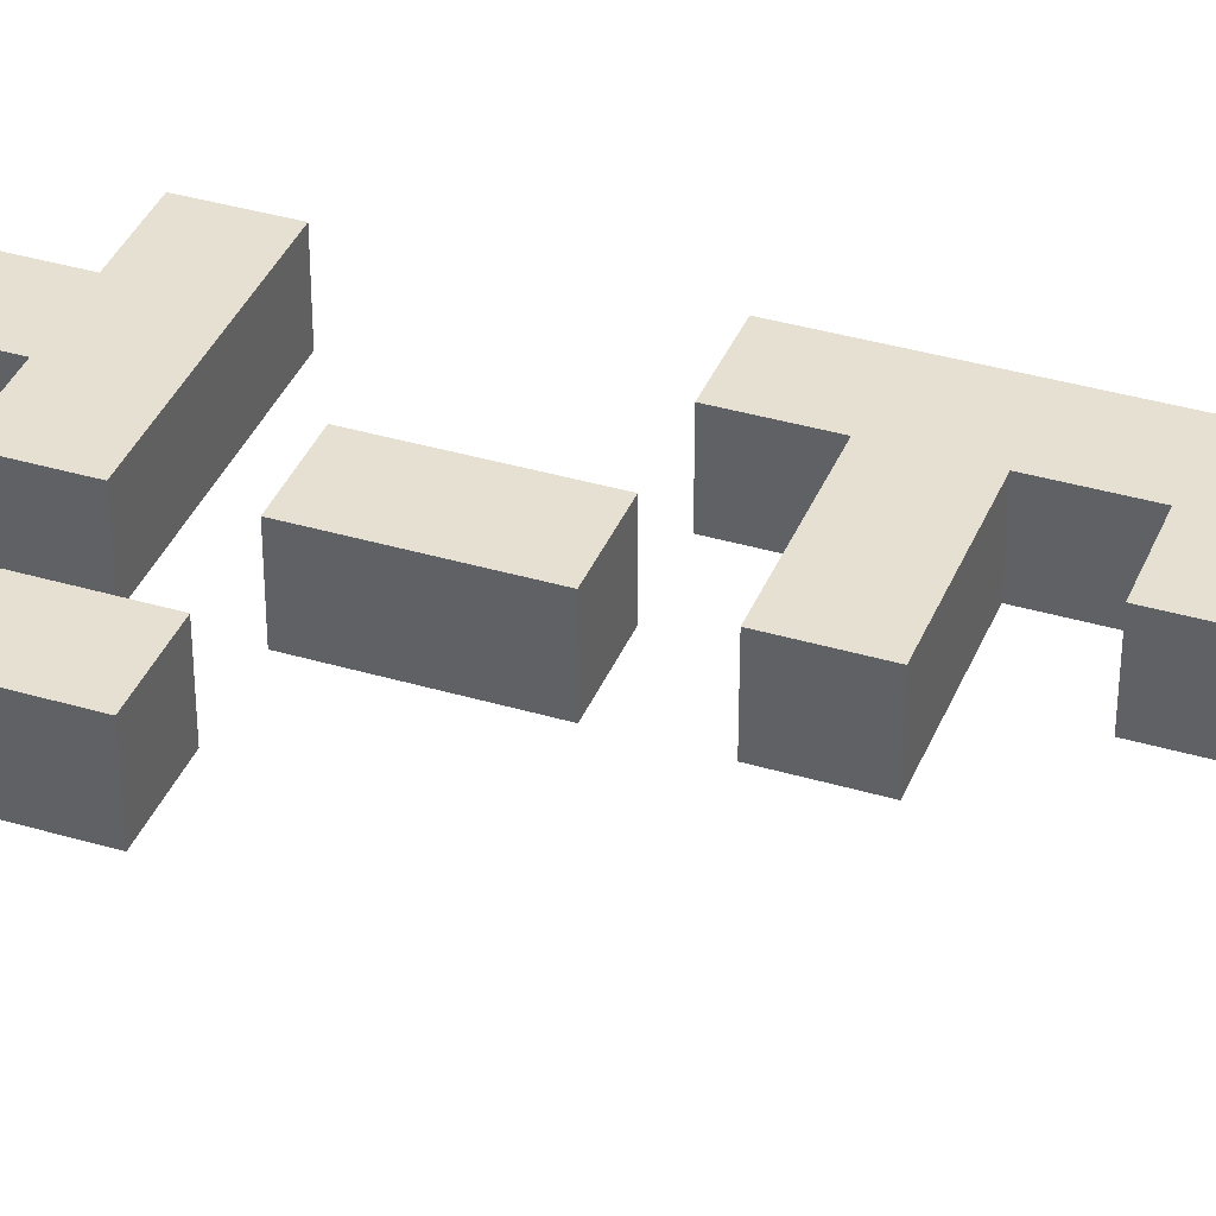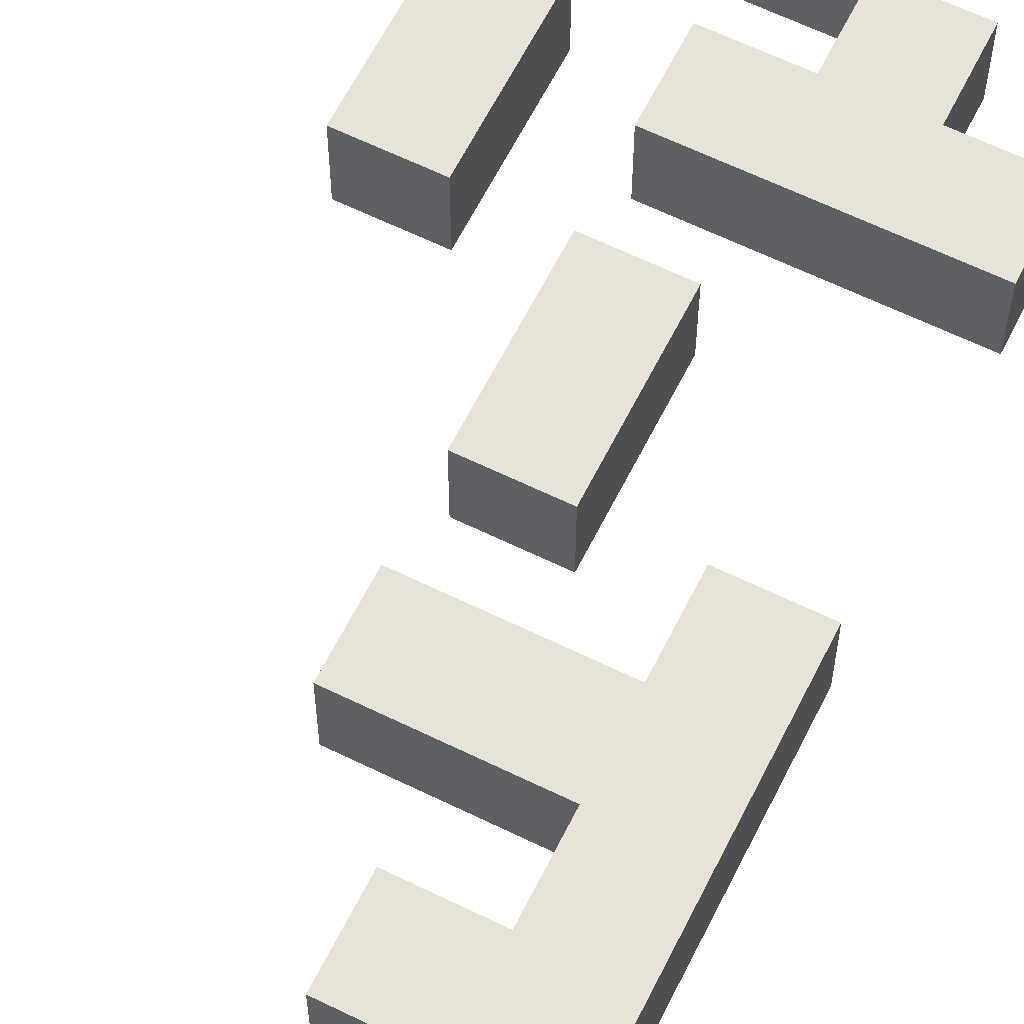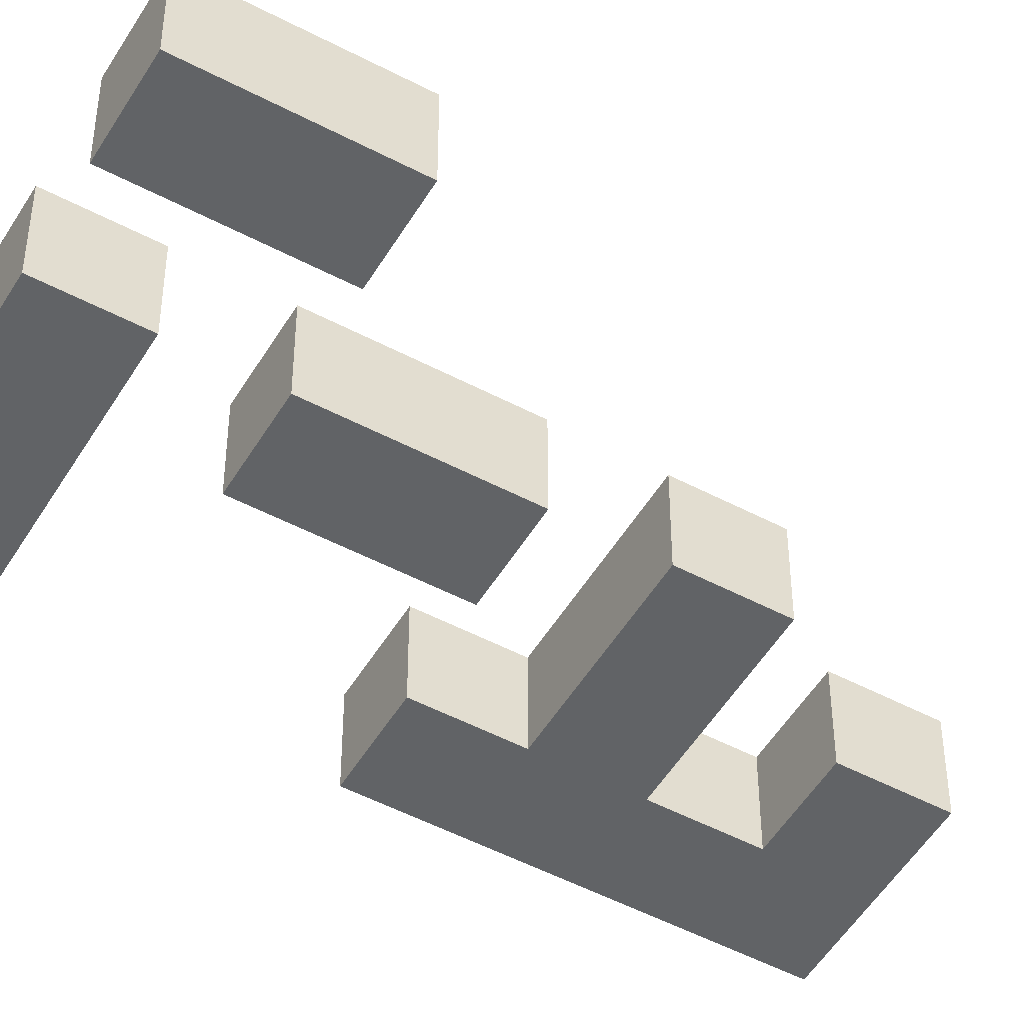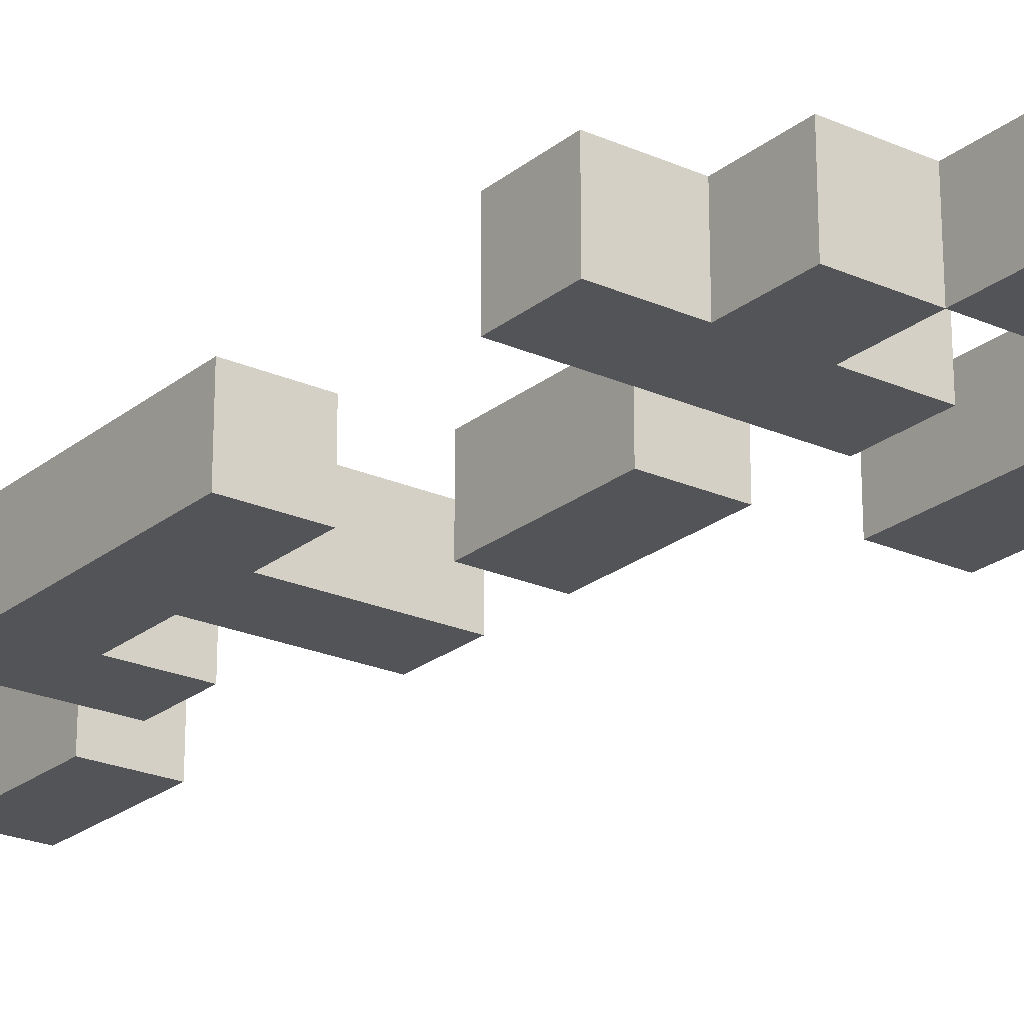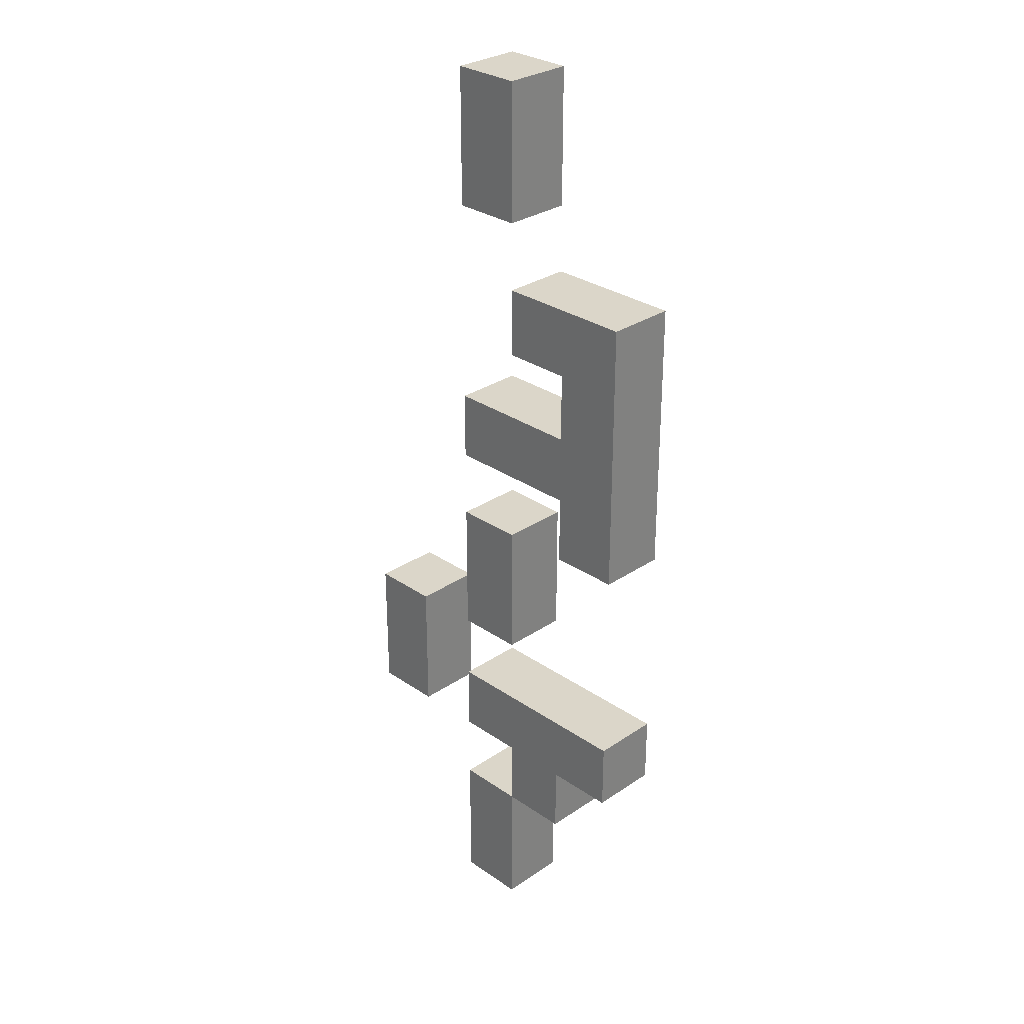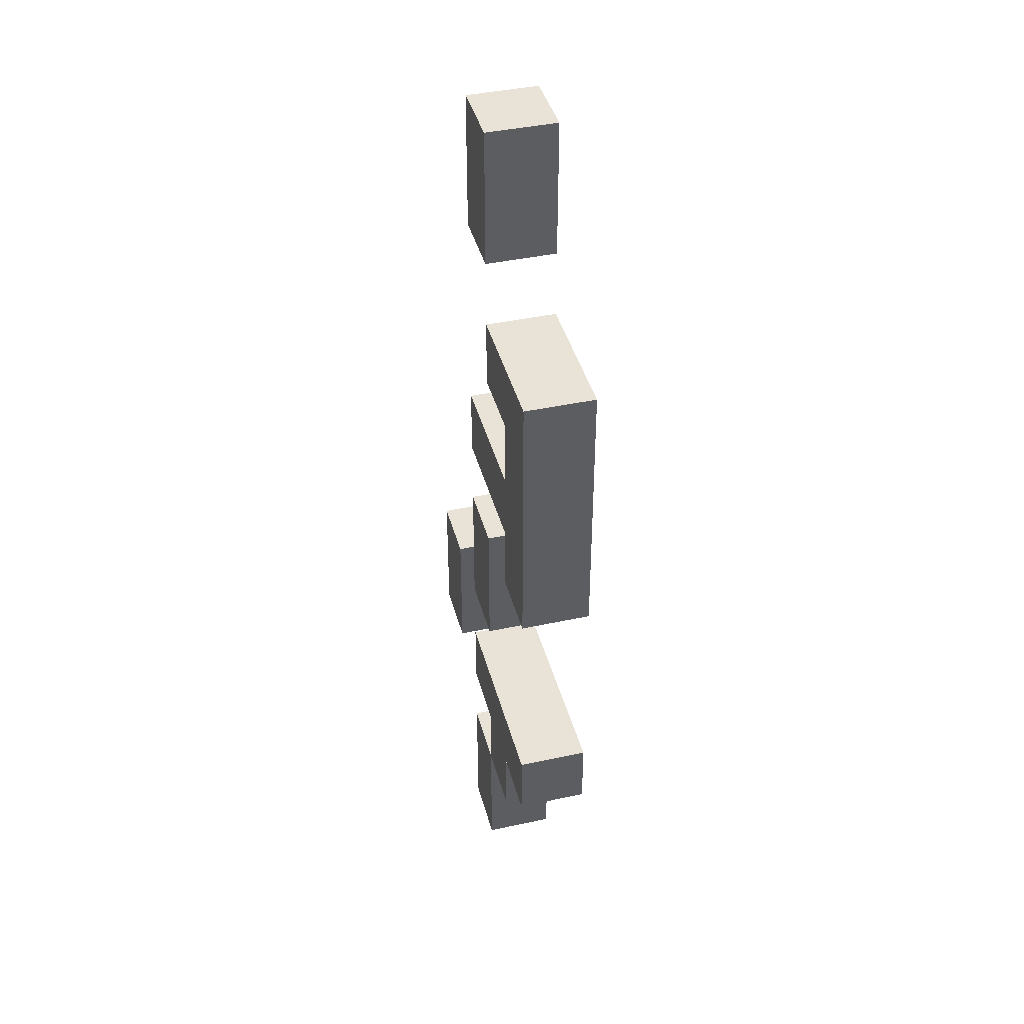
<metadata>
{"format":"obj","ext":"obj","renderer":"f3d","projection":"perspective","resolution":1024,"background":"white","views":[{"elev":37.7,"azim":-69.3,"up":"+Y"},{"elev":62.2,"azim":26.5,"up":"+Y"},{"elev":-50.8,"azim":-120.0,"up":"+Y"},{"elev":-23.1,"azim":143.0,"up":"+Y"},{"elev":29.7,"azim":45.3,"up":"+Z"},{"elev":41.5,"azim":75.3,"up":"+Z"}]}
</metadata>
<code>
o
v 0.9 0 1.1
v 0.9 0 0.9
v 0.9 0.1 1.1
v 0.9 0.1 0.9
v 1.1 0 2
v 1.1 0 1.8
v 1.1 0 1.5
v 1.1 0 1.4
v 1.1 0 1.3
v 1.1 0 1.2
v 1.1 0 1.1
v 1.1 0 1
v 1.1 0 0.9
v 1.1 0 0.8
v 1.1 0 0.6
v 1.1 0.1 2
v 1.1 0.1 1.8
v 1.1 0.1 1.5
v 1.1 0.1 1.4
v 1.1 0.1 1.3
v 1.1 0.1 1.2
v 1.1 0.1 1.1
v 1.1 0.1 1
v 1.1 0.1 0.9
v 1.1 0.1 0.8
v 1.1 0.1 0.6
v 1.2 0 1.7
v 1.2 0 1.6
v 1.2 0 0.9
v 1.2 0 0.8
v 1.2 0.1 1.7
v 1.2 0.1 1.6
v 1.2 0.1 0.9
v 1.2 0.1 0.8
v 1.3 0 1.6
v 1.3 0 1.5
v 1.3 0 1.4
v 1.3 0 1.3
v 1.3 0.1 1.6
v 1.3 0.1 1.5
v 1.3 0.1 1.4
v 1.3 0.1 1.3
v 1 0 1.1
v 1 0 0.9
v 1 0.1 1.1
v 1 0.1 0.9
v 1.2 0 2
v 1.2 0 1.8
v 1.2 0 1.3
v 1.2 0 1.2
v 1.2 0 1.1
v 1.2 0 0.8
v 1.2 0 0.6
v 1.2 0.1 2
v 1.2 0.1 1.8
v 1.2 0.1 1.3
v 1.2 0.1 1.2
v 1.2 0.1 1.1
v 1.2 0.1 0.8
v 1.2 0.1 0.6
v 1.3 0 0.9
v 1.3 0 0.8
v 1.3 0.1 0.9
v 1.3 0.1 0.8
v 1.4 0 1.7
v 1.4 0 1.6
v 1.4 0 1.5
v 1.4 0 1.3
v 1.4 0 1
v 1.4 0 0.9
v 1.4 0.1 1.7
v 1.4 0.1 1.6
v 1.4 0.1 1.5
v 1.4 0.1 1.3
v 1.4 0.1 1
v 1.4 0.1 0.9
v 1.1 0 2
v 1.1 0.1 2
v 1.2 0 2
v 1.2 0.1 2
v 1.2 0 1.7
v 1.2 0.1 1.7
v 1.3 0 1.7
v 1.3 0.1 1.7
v 1.4 0 1.7
v 1.4 0.1 1.7
v 1.1 0 1.5
v 1.1 0.1 1.5
v 1.3 0 1.5
v 1.3 0.1 1.5
v 1.1 0 1.3
v 1.1 0.1 1.3
v 1.2 0 1.3
v 1.2 0.1 1.3
v 0.9 0 1.1
v 0.9 0.1 1.1
v 1 0 1.1
v 1 0.1 1.1
v 1.1 0 1
v 1.1 0.1 1
v 1.4 0 1
v 1.4 0.1 1
v 1.1 0 0.8
v 1.1 0.1 0.8
v 1.2 0 0.8
v 1.2 0.1 0.8
v 1.1 0 1.8
v 1.1 0.1 1.8
v 1.2 0 1.8
v 1.2 0.1 1.8
v 1.2 0 1.6
v 1.2 0.1 1.6
v 1.3 0 1.6
v 1.3 0.1 1.6
v 1.1 0 1.4
v 1.1 0.1 1.4
v 1.3 0 1.4
v 1.3 0.1 1.4
v 1.3 0 1.3
v 1.3 0.1 1.3
v 1.4 0 1.3
v 1.4 0.1 1.3
v 1.1 0 1.1
v 1.1 0.1 1.1
v 1.2 0 1.1
v 1.2 0.1 1.1
v 0.9 0 0.9
v 0.9 0.1 0.9
v 1 0 0.9
v 1 0.1 0.9
v 1.1 0 0.9
v 1.1 0.1 0.9
v 1.2 0 0.9
v 1.2 0.1 0.9
v 1.3 0 0.9
v 1.3 0.1 0.9
v 1.4 0 0.9
v 1.4 0.1 0.9
v 1.2 0 0.8
v 1.2 0.1 0.8
v 1.3 0 0.8
v 1.3 0.1 0.8
v 1.1 0 0.6
v 1.1 0.1 0.6
v 1.2 0 0.6
v 1.2 0.1 0.6
v 1.1 0 2
v 1.2 0 2
v 1.1 0 1.8
v 1.2 0 1.8
v 1.2 0 1.7
v 1.3 0 1.7
v 1.4 0 1.7
v 1.2 0 1.6
v 1.3 0 1.6
v 1.4 0 1.6
v 1.1 0 1.5
v 1.3 0 1.5
v 1.4 0 1.5
v 1.1 0 1.4
v 1.3 0 1.4
v 1.1 0 1.3
v 1.2 0 1.3
v 1.3 0 1.3
v 1.4 0 1.3
v 1.1 0 1.2
v 1.2 0 1.2
v 0.9 0 1.1
v 1 0 1.1
v 1.1 0 1.1
v 1.2 0 1.1
v 1.1 0 1
v 1.4 0 1
v 0.9 0 0.9
v 1 0 0.9
v 1.1 0 0.9
v 1.2 0 0.9
v 1.3 0 0.9
v 1.4 0 0.9
v 1.1 0 0.8
v 1.2 0 0.8
v 1.3 0 0.8
v 1.1 0 0.6
v 1.2 0 0.6
v 1.1 0.1 2
v 1.2 0.1 2
v 1.1 0.1 1.8
v 1.2 0.1 1.8
v 1.2 0.1 1.7
v 1.3 0.1 1.7
v 1.4 0.1 1.7
v 1.2 0.1 1.6
v 1.3 0.1 1.6
v 1.4 0.1 1.6
v 1.1 0.1 1.5
v 1.3 0.1 1.5
v 1.4 0.1 1.5
v 1.1 0.1 1.4
v 1.3 0.1 1.4
v 1.1 0.1 1.3
v 1.2 0.1 1.3
v 1.3 0.1 1.3
v 1.4 0.1 1.3
v 1.1 0.1 1.2
v 1.2 0.1 1.2
v 0.9 0.1 1.1
v 1 0.1 1.1
v 1.1 0.1 1.1
v 1.2 0.1 1.1
v 1.1 0.1 1
v 1.4 0.1 1
v 0.9 0.1 0.9
v 1 0.1 0.9
v 1.1 0.1 0.9
v 1.2 0.1 0.9
v 1.3 0.1 0.9
v 1.4 0.1 0.9
v 1.1 0.1 0.8
v 1.2 0.1 0.8
v 1.3 0.1 0.8
v 1.1 0.1 0.6
v 1.2 0.1 0.6
f 3 2 1
f 4 2 3
f 16 6 5
f 17 6 16
f 18 8 7
f 19 8 18
f 20 10 9
f 21 11 10
f 21 10 20
f 22 11 21
f 23 13 12
f 24 13 23
f 25 15 14
f 26 15 25
f 31 28 27
f 32 28 31
f 33 30 29
f 34 30 33
f 39 36 35
f 40 36 39
f 41 38 37
f 42 38 41
f 43 44 45
f 45 44 46
f 47 48 54
f 54 48 55
f 49 50 56
f 50 51 57
f 56 50 57
f 57 51 58
f 52 53 59
f 59 53 60
f 61 62 63
f 63 62 64
f 65 66 71
f 66 67 72
f 71 66 72
f 67 68 73
f 72 67 73
f 73 68 74
f 69 70 75
f 75 70 76
f 79 78 77
f 80 78 79
f 83 82 81
f 84 82 83
f 85 84 83
f 86 84 85
f 89 88 87
f 90 88 89
f 93 92 91
f 94 92 93
f 97 96 95
f 98 96 97
f 101 100 99
f 102 100 101
f 105 104 103
f 106 104 105
f 107 108 109
f 109 108 110
f 111 112 113
f 113 112 114
f 115 116 117
f 117 116 118
f 119 120 121
f 121 120 122
f 123 124 125
f 125 124 126
f 127 128 129
f 129 128 130
f 131 132 133
f 133 132 134
f 135 136 137
f 137 136 138
f 139 140 141
f 141 140 142
f 143 144 145
f 145 144 146
f 149 148 147
f 150 148 149
f 154 152 151
f 155 153 152
f 155 152 154
f 156 153 155
f 158 156 155
f 159 156 158
f 160 158 157
f 160 159 158
f 161 159 160
f 164 159 161
f 165 159 164
f 166 163 162
f 167 163 166
f 170 167 166
f 171 167 170
f 174 169 168
f 175 169 174
f 176 173 172
f 177 173 176
f 178 173 177
f 179 173 178
f 181 178 177
f 182 178 181
f 183 181 180
f 184 181 183
f 185 186 187
f 187 186 188
f 189 190 192
f 190 191 193
f 192 190 193
f 193 191 194
f 193 194 196
f 196 194 197
f 195 196 198
f 196 197 198
f 198 197 199
f 199 197 202
f 202 197 203
f 200 201 204
f 204 201 205
f 204 205 208
f 208 205 209
f 206 207 212
f 212 207 213
f 210 211 214
f 214 211 215
f 215 211 216
f 216 211 217
f 215 216 219
f 219 216 220
f 218 219 221
f 221 219 222

</code>
